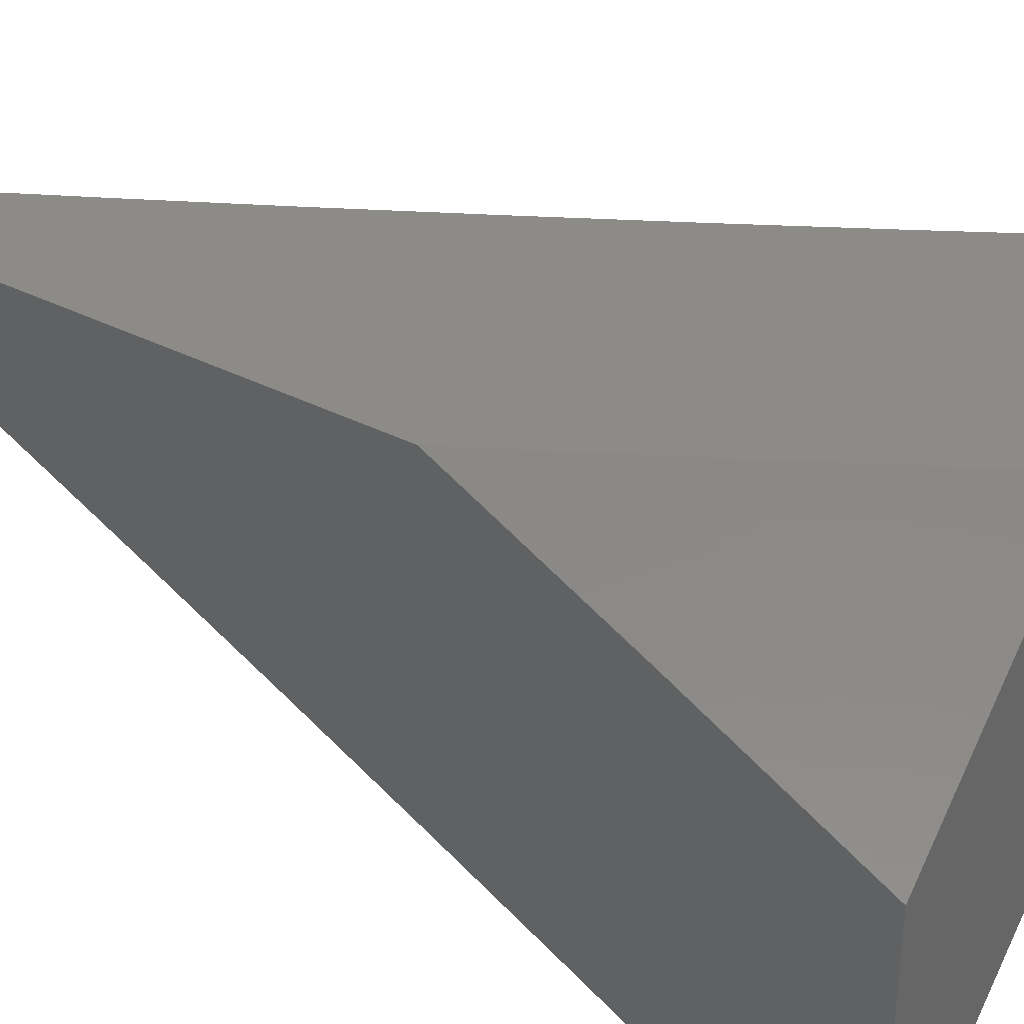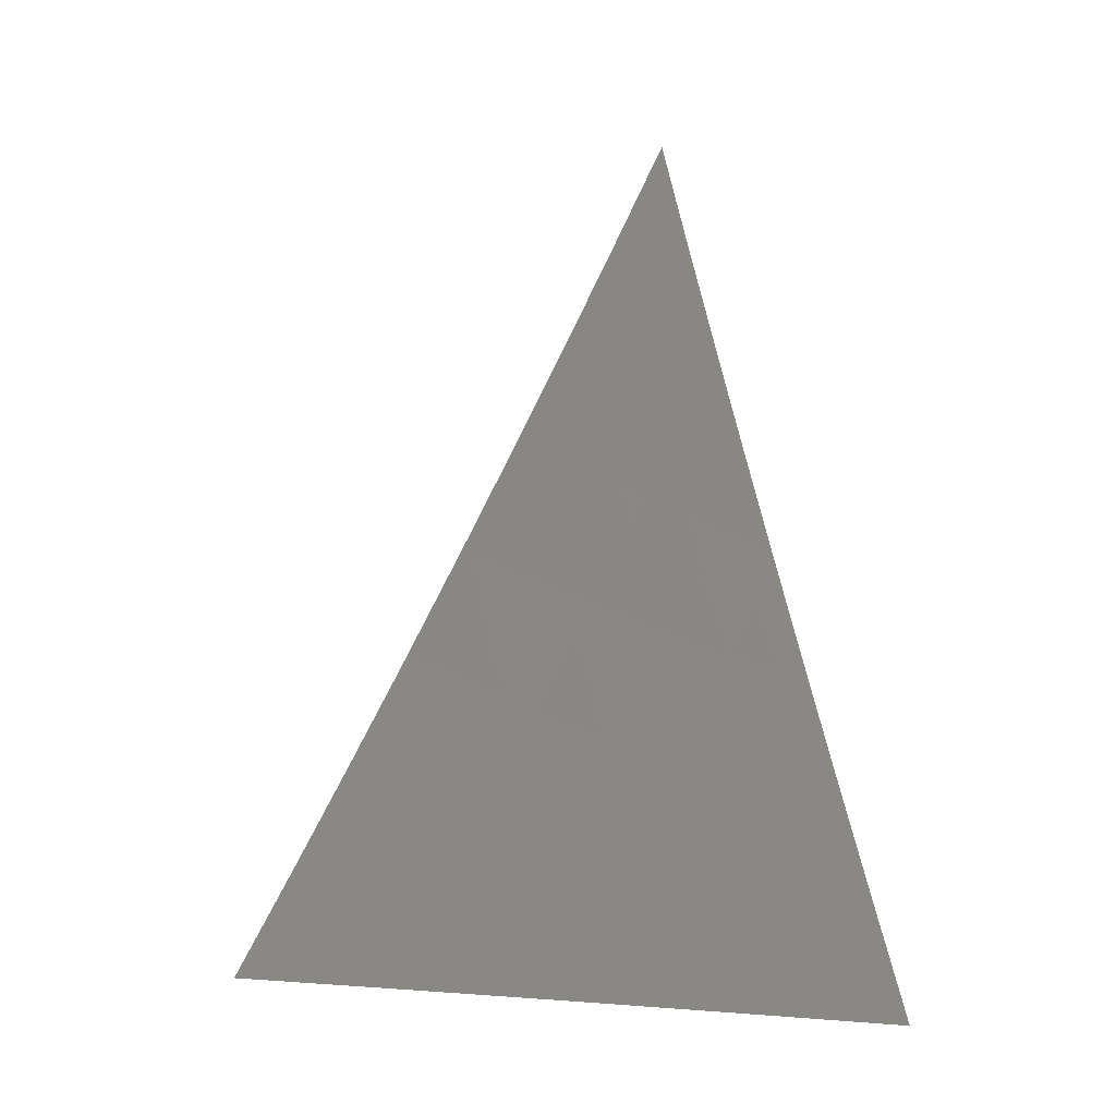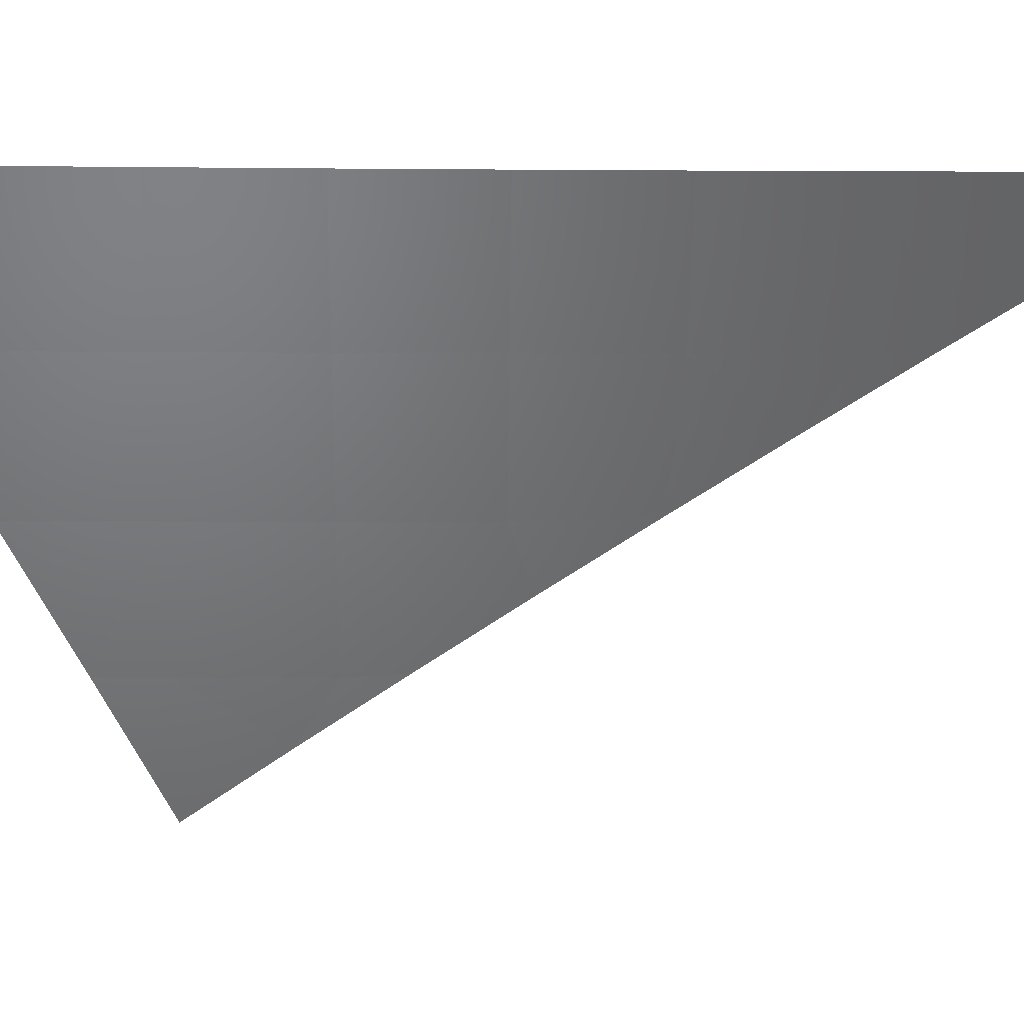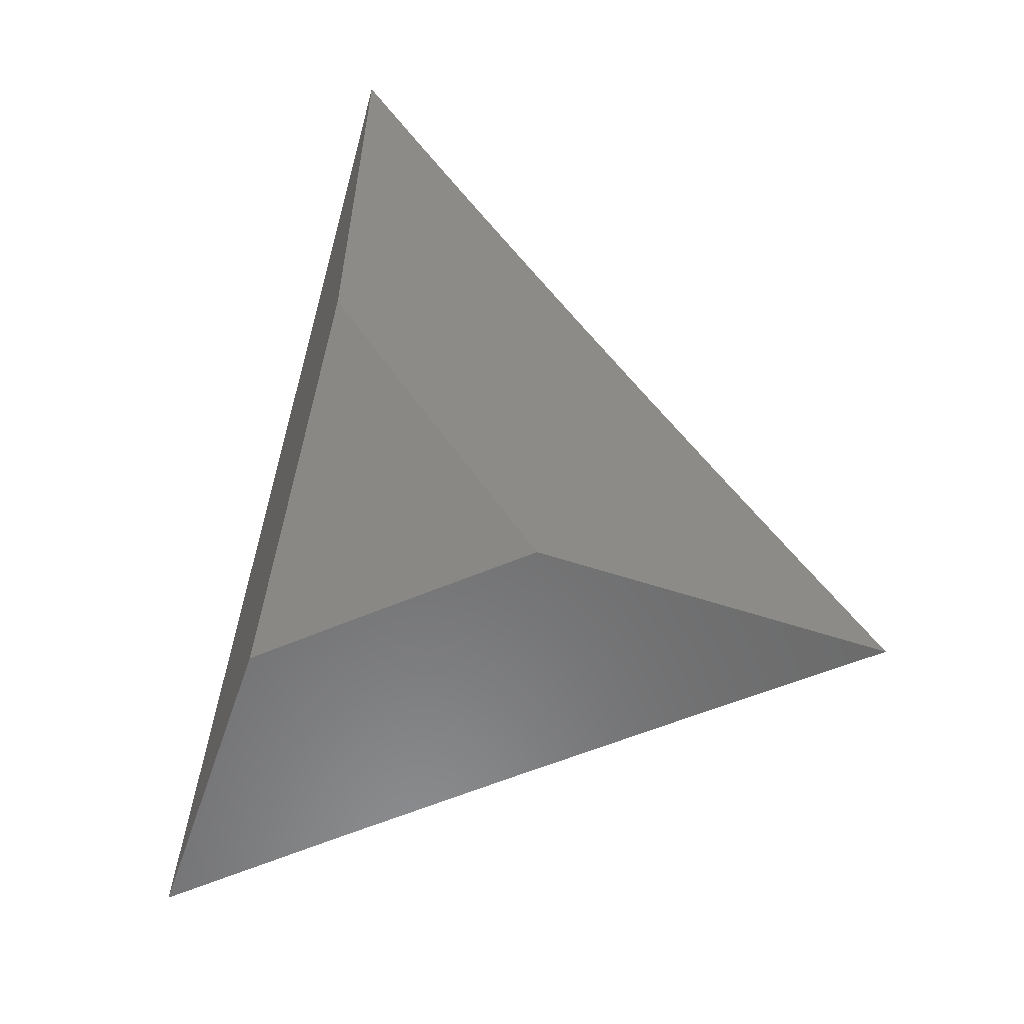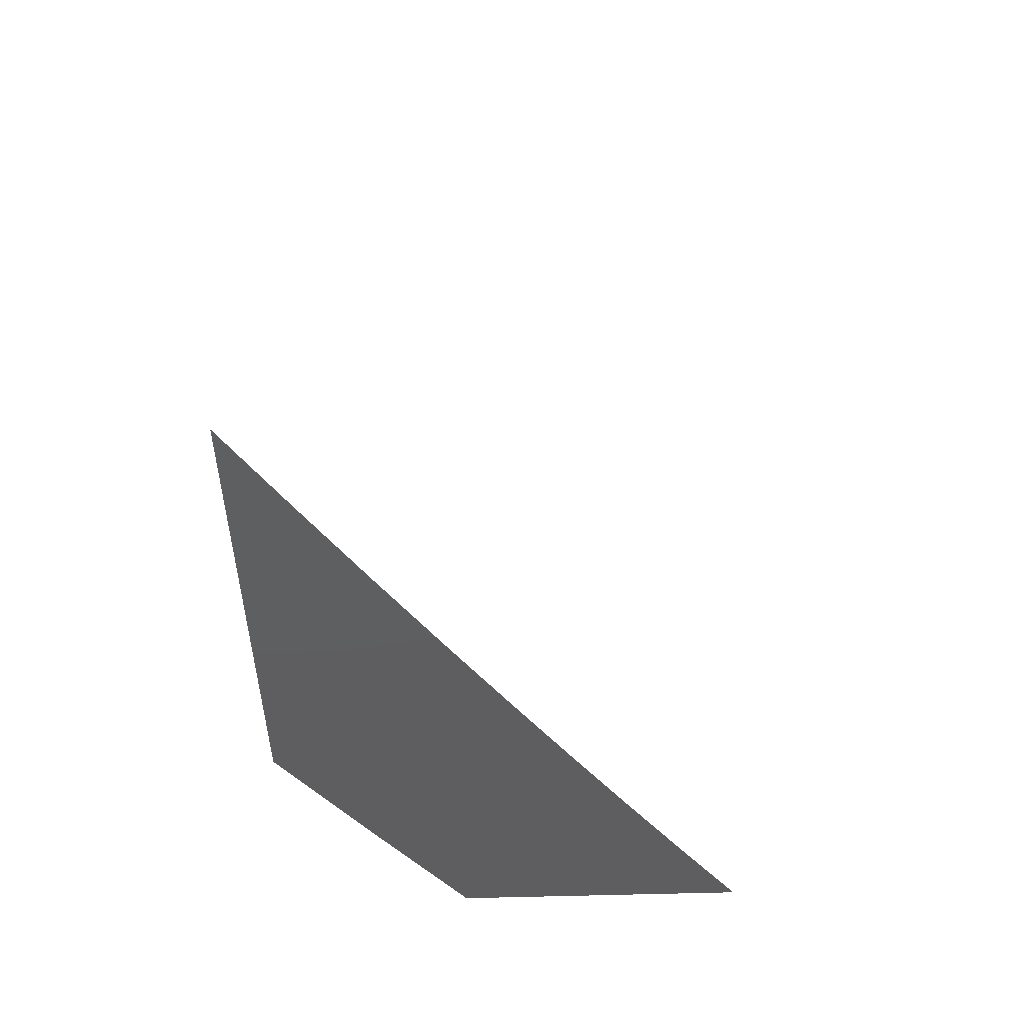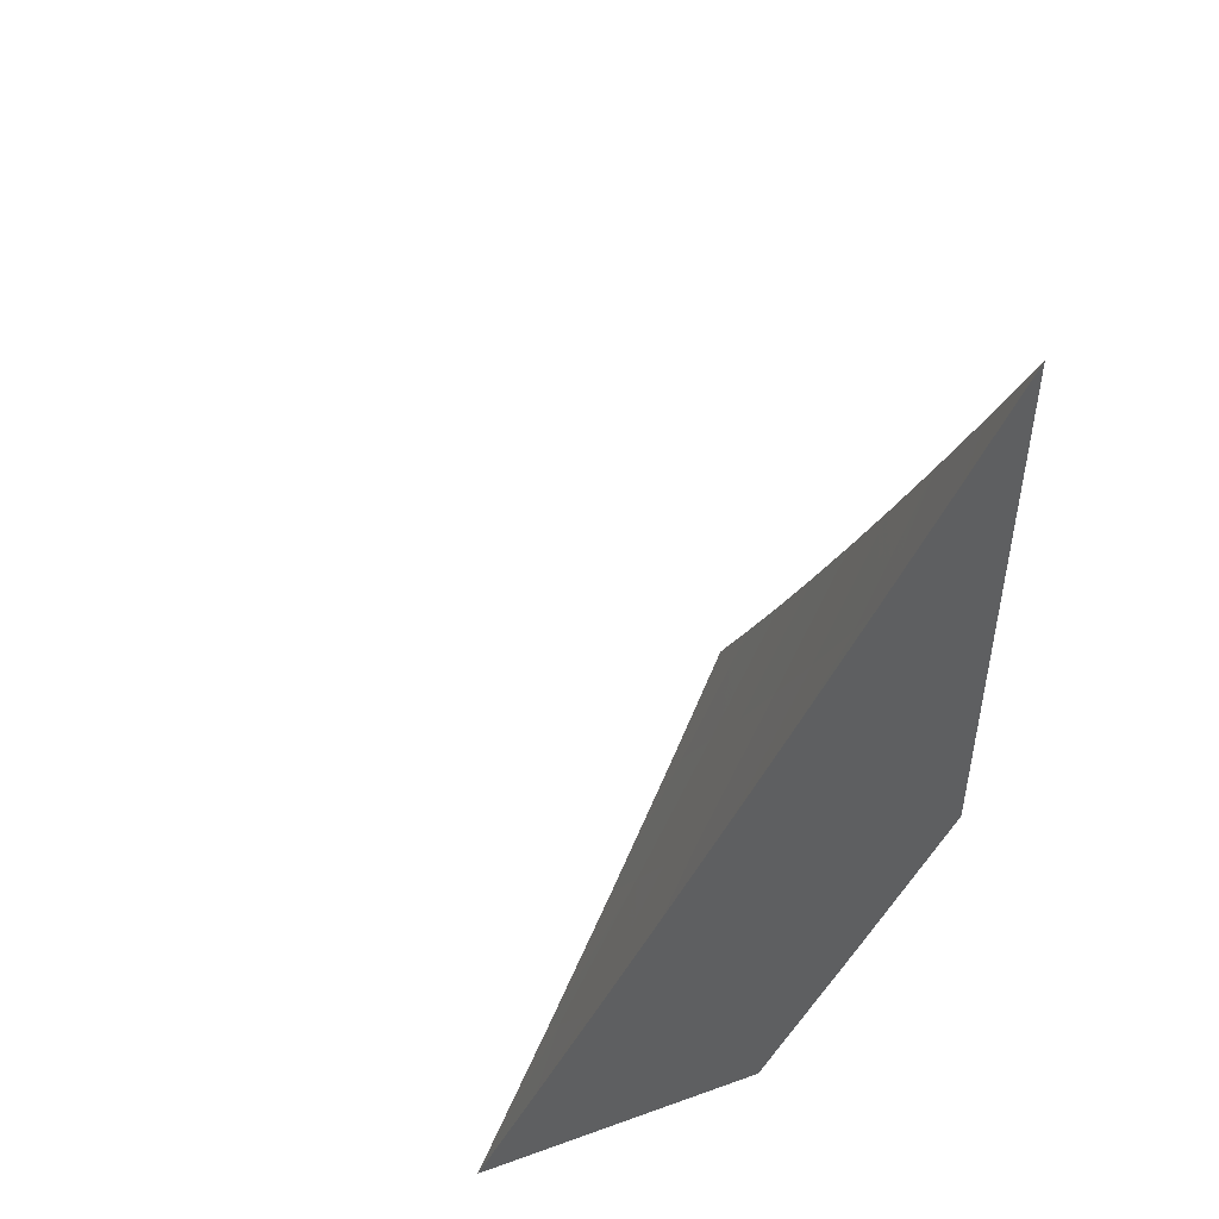
<metadata>
{"format":"stl","ext":"stl","renderer":"f3d","projection":"perspective","resolution":1024,"background":"white","views":[{"elev":34.9,"azim":-55.4,"up":"+Z"},{"elev":3.4,"azim":152.4,"up":"+Y"},{"elev":-2.3,"azim":117.8,"up":"+Z"},{"elev":-57.4,"azim":-18.9,"up":"+Y"},{"elev":53.4,"azim":-1.4,"up":"+Y"},{"elev":48.7,"azim":-111.8,"up":"+Y"}]}
</metadata>
<code>
# stl→obj: 39 verts, 74 faces
v -7 -3.594 8
v -6.972 -3.645 8
v -7 -3.645 7.974
v -7 -3.696 7.948
v -6.944 -3.696 8
v -6.989 -3.72 7.946
v -6.96 -3.772 7.946
v -7 -3.747 7.921
v -7 -3.798 7.894
v -6.93 -3.823 7.946
v -6.974 -3.847 7.892
v -6.944 -3.898 7.892
v -7 -3.9 7.839
v -6.988 -3.923 7.837
v -7 -3.95 7.811
v -6.958 -3.974 7.837
v -7 -4 7.782
v -6.942 -4 7.837
v -6.914 -3.95 7.892
v -6.883 -4 7.892
v -6.87 -3.925 7.946
v -6.84 -3.975 7.946
v -6.826 -3.9 8
v -6.796 -3.95 8
v -6.915 -3.748 8
v -6.886 -3.799 8
v -6.9 -3.874 7.946
v -6.856 -3.849 8
v -6.765 -4 8
v -6.825 -4 7.946
v -7 -3.849 7.866
v -6.955 -4 7.958
v -6.91 -4 8
v -6.966 -3.981 7.958
v -6.955 -3.924 8
v -6.989 -3.943 7.958
v -7 -3.924 7.959
v -7 -4 7.916
v -7 -3.847 8
f 1 2 3
f 3 2 4
f 4 2 5
f 4 5 6
f 6 5 7
f 6 7 8
f 8 7 9
f 9 7 10
f 9 10 11
f 11 10 12
f 11 12 13
f 13 12 14
f 13 14 15
f 15 14 16
f 15 16 17
f 17 16 18
f 18 16 19
f 18 19 20
f 20 19 21
f 20 21 22
f 22 21 23
f 22 23 24
f 5 25 7
f 7 25 10
f 25 26 10
f 10 26 27
f 10 27 12
f 12 27 19
f 12 19 16
f 26 28 27
f 27 28 21
f 27 21 19
f 28 23 21
f 29 30 24
f 24 30 22
f 30 20 22
f 13 31 11
f 11 31 9
f 8 4 6
f 16 14 12
f 32 33 34
f 34 33 35
f 34 35 36
f 36 35 37
f 36 37 38
f 35 39 37
f 36 38 34
f 34 38 32
f 17 18 38
f 38 18 20
f 38 20 32
f 32 20 33
f 33 20 30
f 33 30 29
f 29 24 33
f 33 24 23
f 33 23 28
f 33 28 35
f 35 28 26
f 35 26 25
f 35 25 39
f 39 25 5
f 39 5 2
f 2 1 39
f 1 3 39
f 39 3 4
f 39 4 8
f 39 8 37
f 37 8 9
f 37 9 31
f 37 31 38
f 38 31 13
f 38 13 15
f 15 17 38

</code>
